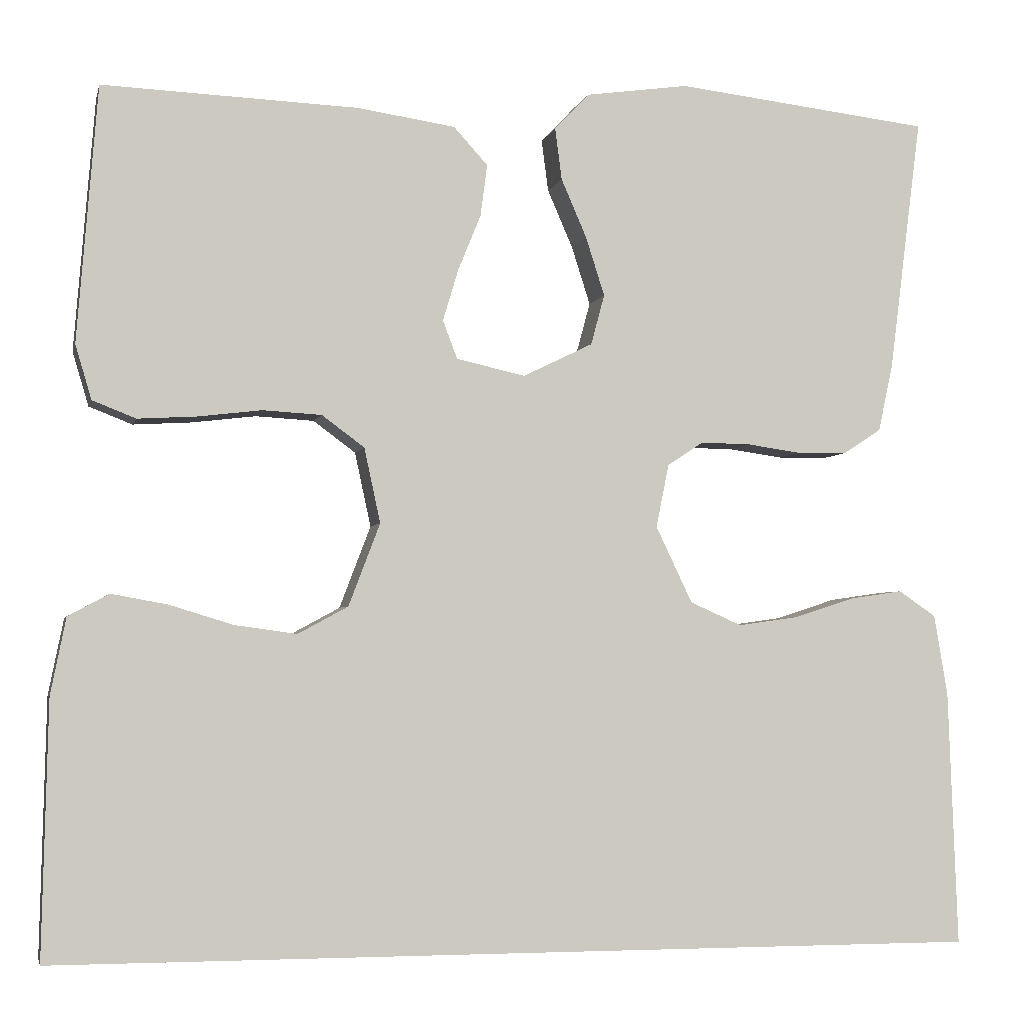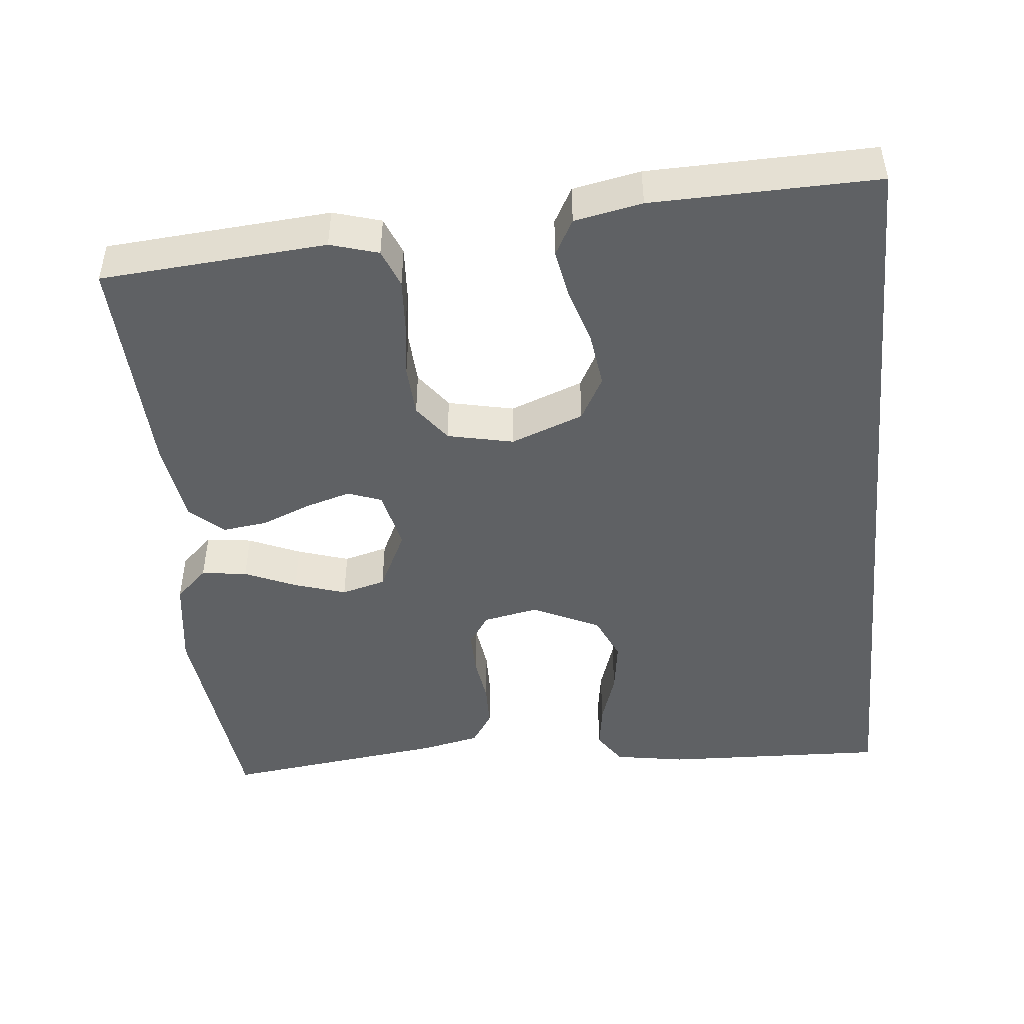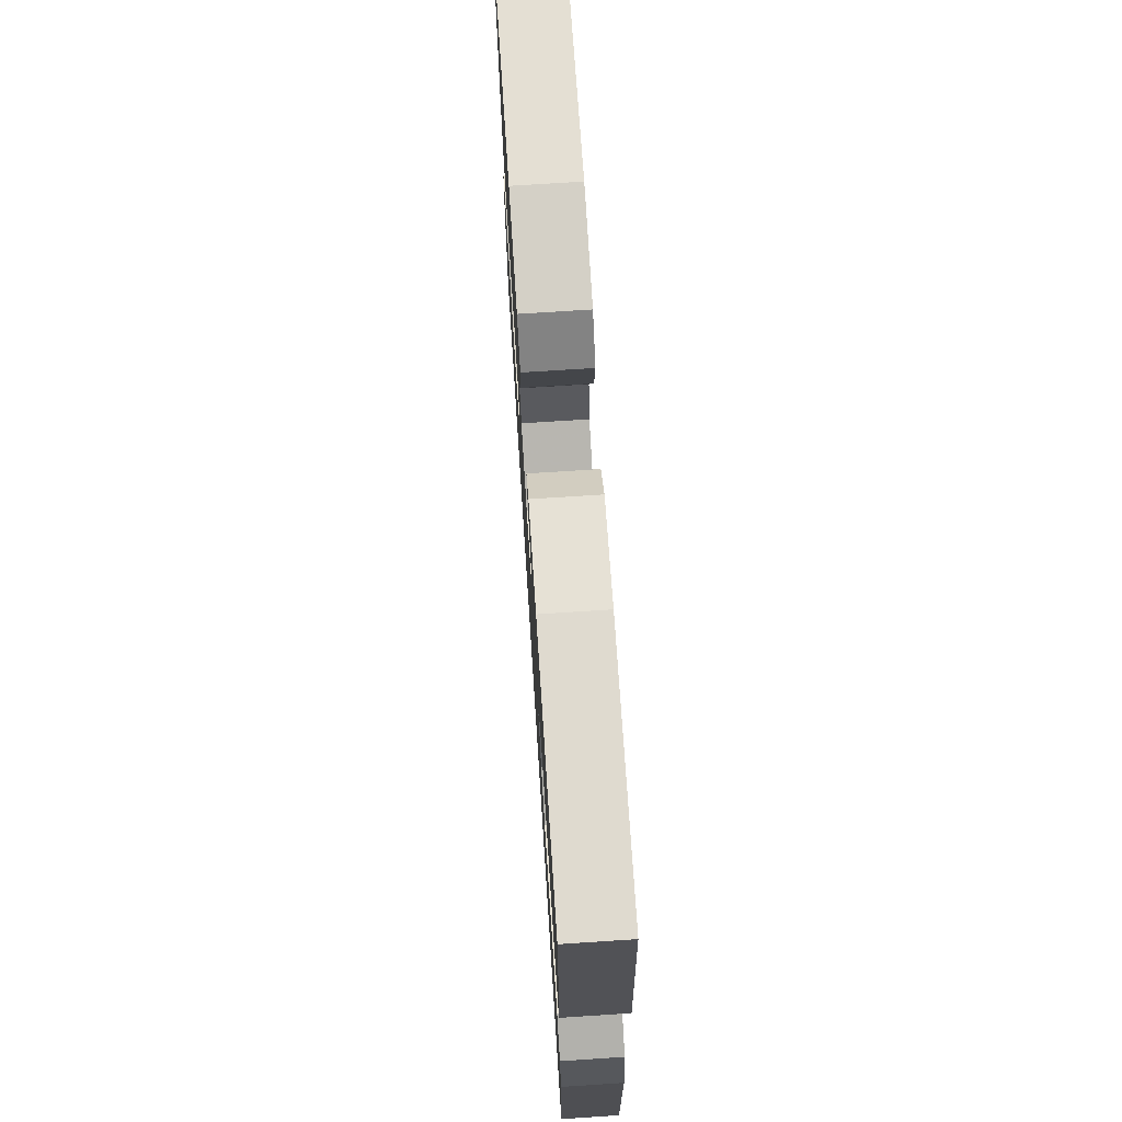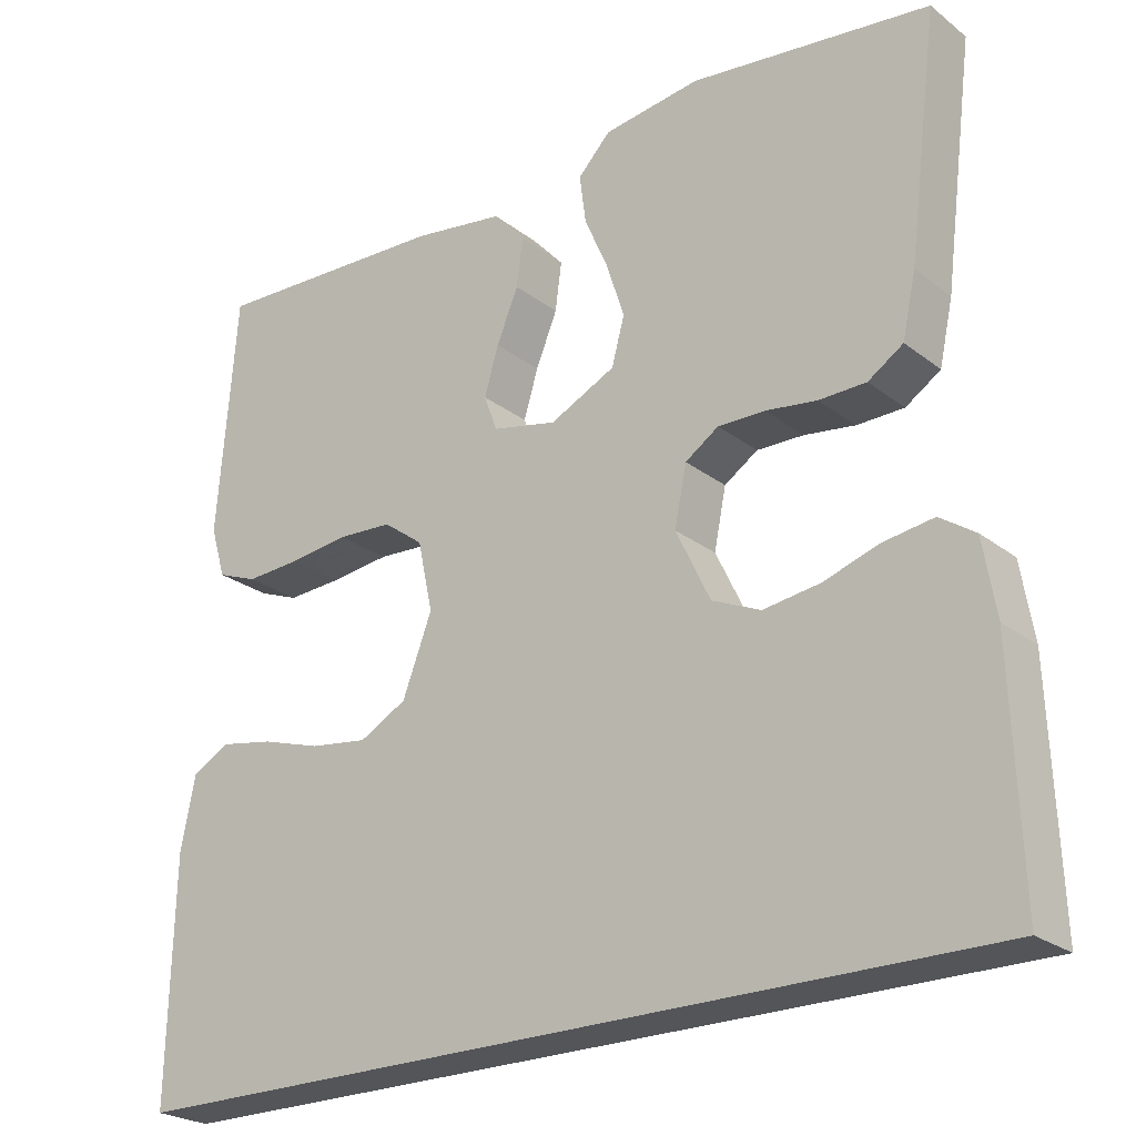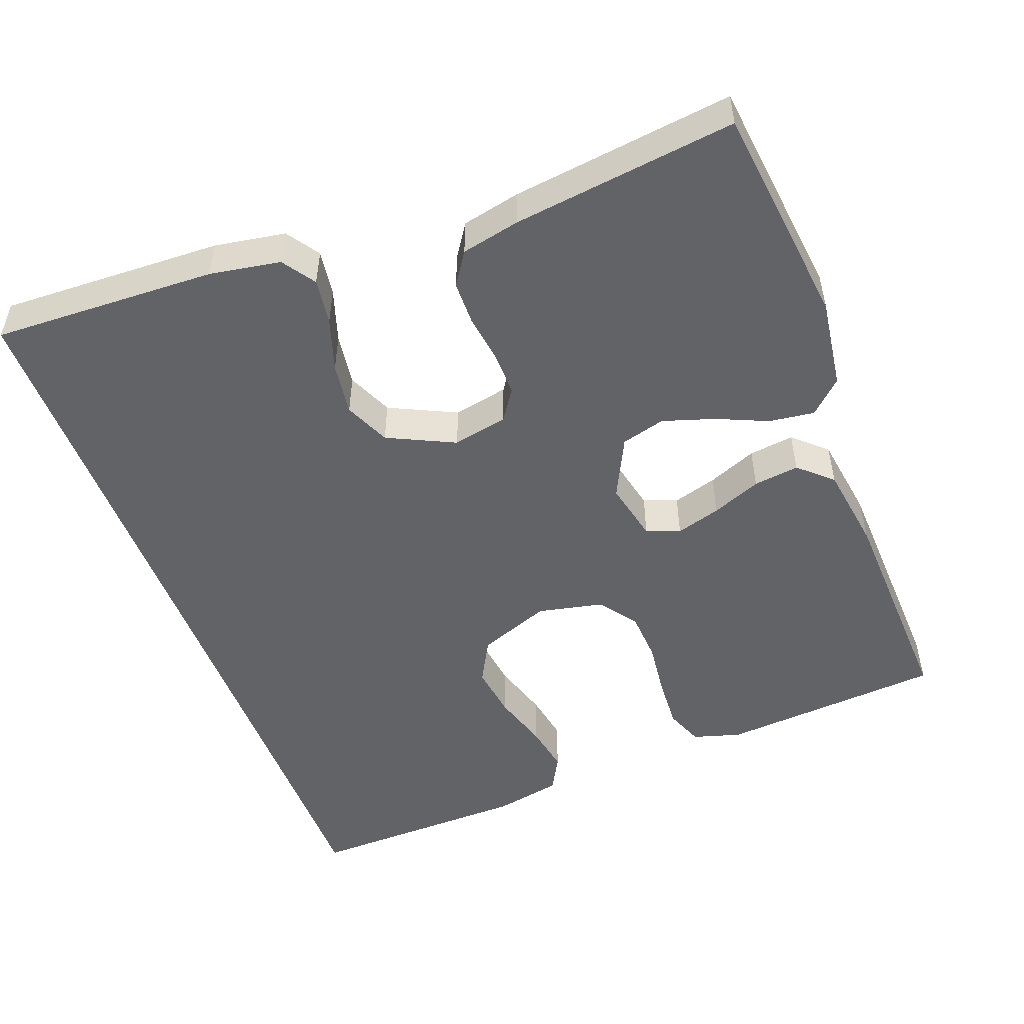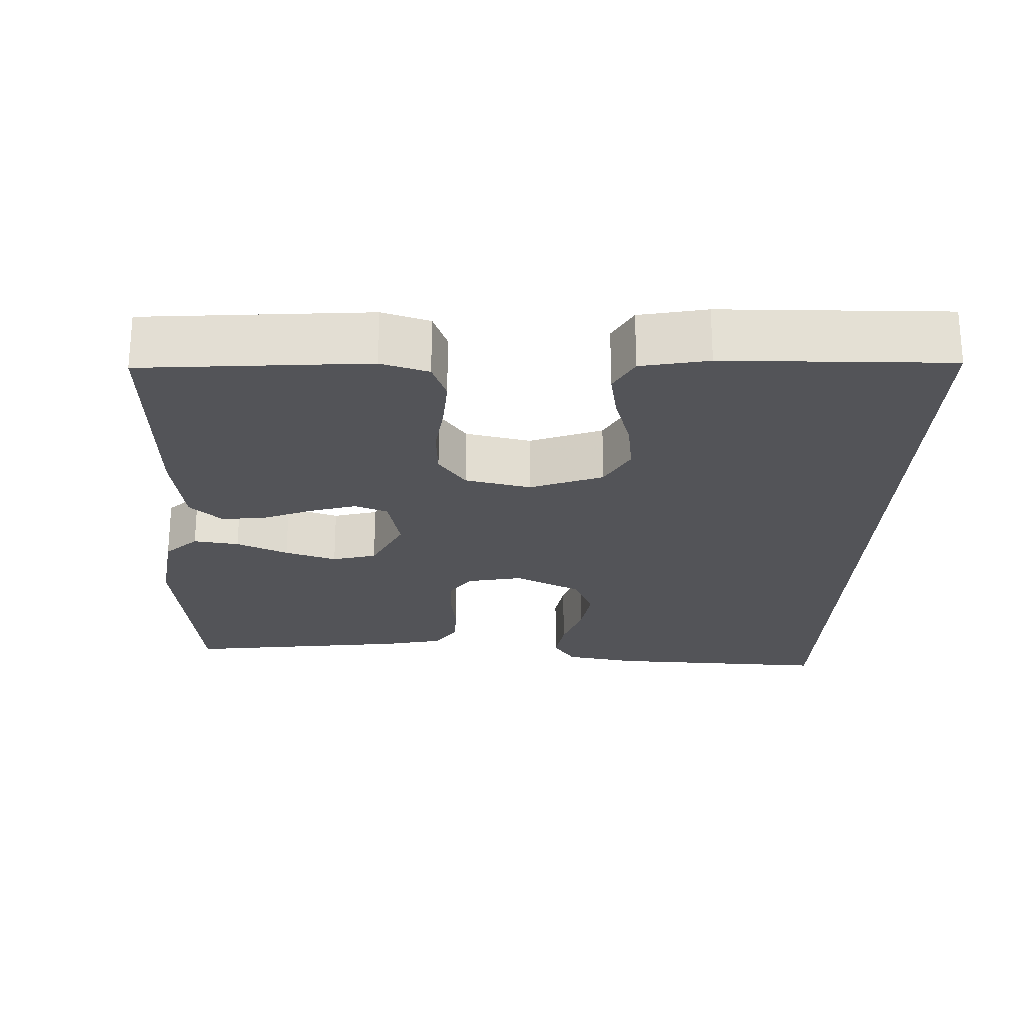
<metadata>
{"format":"obj","ext":"obj","renderer":"f3d","projection":"perspective","resolution":1024,"background":"white","views":[{"elev":-3.6,"azim":167.4,"up":"+Z"},{"elev":-46.6,"azim":95.6,"up":"+Y"},{"elev":72.9,"azim":86.3,"up":"+Z"},{"elev":-24.2,"azim":-141.4,"up":"+Z"},{"elev":-50.8,"azim":-69.4,"up":"+Y"},{"elev":-23.6,"azim":87.6,"up":"+Y"}]}
</metadata>
<code>
v -0.541 0.07 -0.5
v -0.53 0.07 -0.2
v -0.514 0.07 -0.105
v -0.47 0.07 -0.075
v -0.408 0.07 -0.084
v -0.337 0.07 -0.107
v -0.266 0.07 -0.117
v -0.205 0.07 -0.09
v -0.162 0.07 0
v -0.177 0.07 0.074
v -0.219 0.07 0.102
v -0.278 0.07 0.101
v -0.342 0.07 0.092
v -0.401 0.07 0.093
v -0.445 0.07 0.122
v -0.462 0.07 0.2
v -0.5 0.07 0.5
v -0.2 0.07 0.535
v -0.079 0.07 0.518
v -0.038 0.07 0.475
v -0.046 0.07 0.414
v -0.076 0.07 0.345
v -0.098 0.07 0.276
v -0.082 0.07 0.217
v 0 0.07 0.177
v 0.081 0.07 0.195
v 0.098 0.07 0.24
v 0.08 0.07 0.3
v 0.053 0.07 0.366
v 0.045 0.07 0.427
v 0.085 0.07 0.471
v 0.2 0.07 0.488
v 0.5 0.07 0.5
v 0.524 0.07 0.2
v 0.505 0.07 0.136
v 0.454 0.07 0.116
v 0.385 0.07 0.12
v 0.31 0.07 0.129
v 0.241 0.07 0.125
v 0.191 0.07 0.088
v 0.172 0.07 0
v 0.209 0.07 -0.097
v 0.268 0.07 -0.129
v 0.341 0.07 -0.119
v 0.416 0.07 -0.096
v 0.482 0.07 -0.084
v 0.53 0.07 -0.11
v 0.548 0.07 -0.2
v 0.555 0.07 -0.5
v -0.541 0 -0.5
v -0.53 0 -0.2
v -0.514 0 -0.105
v -0.47 0 -0.075
v -0.408 0 -0.084
v -0.337 0 -0.107
v -0.266 0 -0.117
v -0.205 0 -0.09
v -0.162 0 0
v -0.177 0 0.074
v -0.219 0 0.102
v -0.278 0 0.101
v -0.342 0 0.092
v -0.401 0 0.093
v -0.445 0 0.122
v -0.462 0 0.2
v -0.5 0 0.5
v -0.2 0 0.535
v -0.079 0 0.518
v -0.038 0 0.475
v -0.046 0 0.414
v -0.076 0 0.345
v -0.098 0 0.276
v -0.082 0 0.217
v 0 0 0.177
v 0.081 0 0.195
v 0.098 0 0.24
v 0.08 0 0.3
v 0.053 0 0.366
v 0.045 0 0.427
v 0.085 0 0.471
v 0.2 0 0.488
v 0.5 0 0.5
v 0.524 0 0.2
v 0.505 0 0.136
v 0.454 0 0.116
v 0.385 0 0.12
v 0.31 0 0.129
v 0.241 0 0.125
v 0.191 0 0.088
v 0.172 0 0
v 0.209 0 -0.097
v 0.268 0 -0.129
v 0.341 0 -0.119
v 0.416 0 -0.096
v 0.482 0 -0.084
v 0.53 0 -0.11
v 0.548 0 -0.2
v 0.555 0 -0.5
f 44 45 46 47
f 43 44 47 48
f 35 36 37 38
f 33 34 35 38
f 33 38 39
f 32 33 39 40
f 28 29 30 31
f 27 28 31 32
f 26 27 32 40
f 19 20 21 22
f 19 22 23
f 18 19 23
f 17 18 23 24
f 15 16 17 24
f 12 13 14 15
f 11 12 15 24
f 3 4 5 6
f 3 6 7
f 2 3 7
f 1 2 7
f 43 48 49 1
f 25 26 40 41
f 25 41 42
f 10 11 24 25
f 9 10 25 42
f 8 9 42 43
f 1 7 8 43
f 96 95 94 93
f 97 96 93 92
f 87 86 85 84
f 87 84 83 82
f 88 87 82
f 89 88 82 81
f 80 79 78 77
f 81 80 77 76
f 89 81 76 75
f 71 70 69 68
f 72 71 68
f 72 68 67
f 73 72 67 66
f 73 66 65 64
f 64 63 62 61
f 73 64 61 60
f 55 54 53 52
f 56 55 52
f 56 52 51
f 56 51 50
f 50 98 97 92
f 90 89 75 74
f 91 90 74
f 74 73 60 59
f 91 74 59 58
f 92 91 58 57
f 92 57 56 50
f 1 50 51 2
f 2 51 52 3
f 3 52 53 4
f 4 53 54 5
f 5 54 55 6
f 6 55 56 7
f 7 56 57 8
f 8 57 58 9
f 9 58 59 10
f 10 59 60 11
f 11 60 61 12
f 12 61 62 13
f 13 62 63 14
f 14 63 64 15
f 15 64 65 16
f 16 65 66 17
f 17 66 67 18
f 18 67 68 19
f 19 68 69 20
f 20 69 70 21
f 21 70 71 22
f 22 71 72 23
f 23 72 73 24
f 24 73 74 25
f 25 74 75 26
f 26 75 76 27
f 27 76 77 28
f 28 77 78 29
f 29 78 79 30
f 30 79 80 31
f 31 80 81 32
f 32 81 82 33
f 33 82 83 34
f 34 83 84 35
f 35 84 85 36
f 36 85 86 37
f 37 86 87 38
f 38 87 88 39
f 39 88 89 40
f 40 89 90 41
f 41 90 91 42
f 42 91 92 43
f 43 92 93 44
f 44 93 94 45
f 45 94 95 46
f 46 95 96 47
f 47 96 97 48
f 48 97 98 49
f 49 98 50 1

</code>
